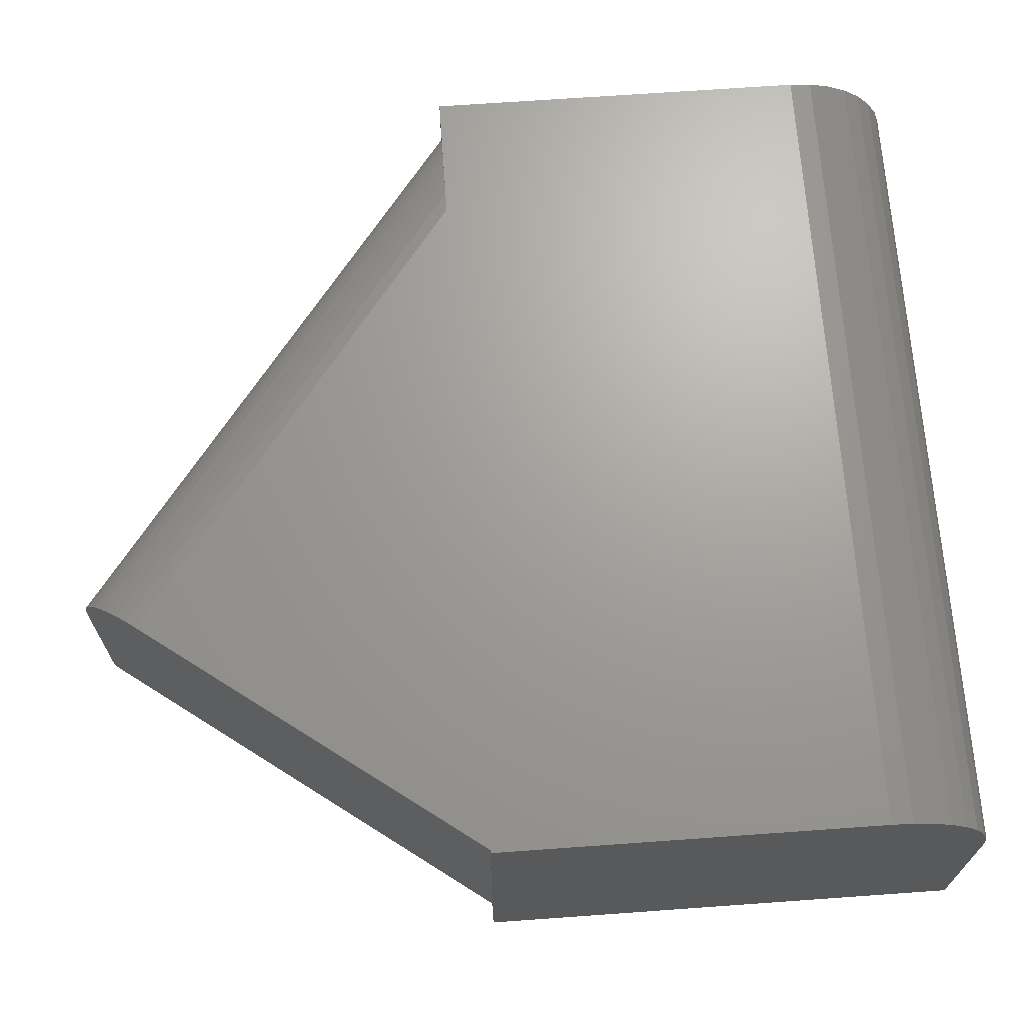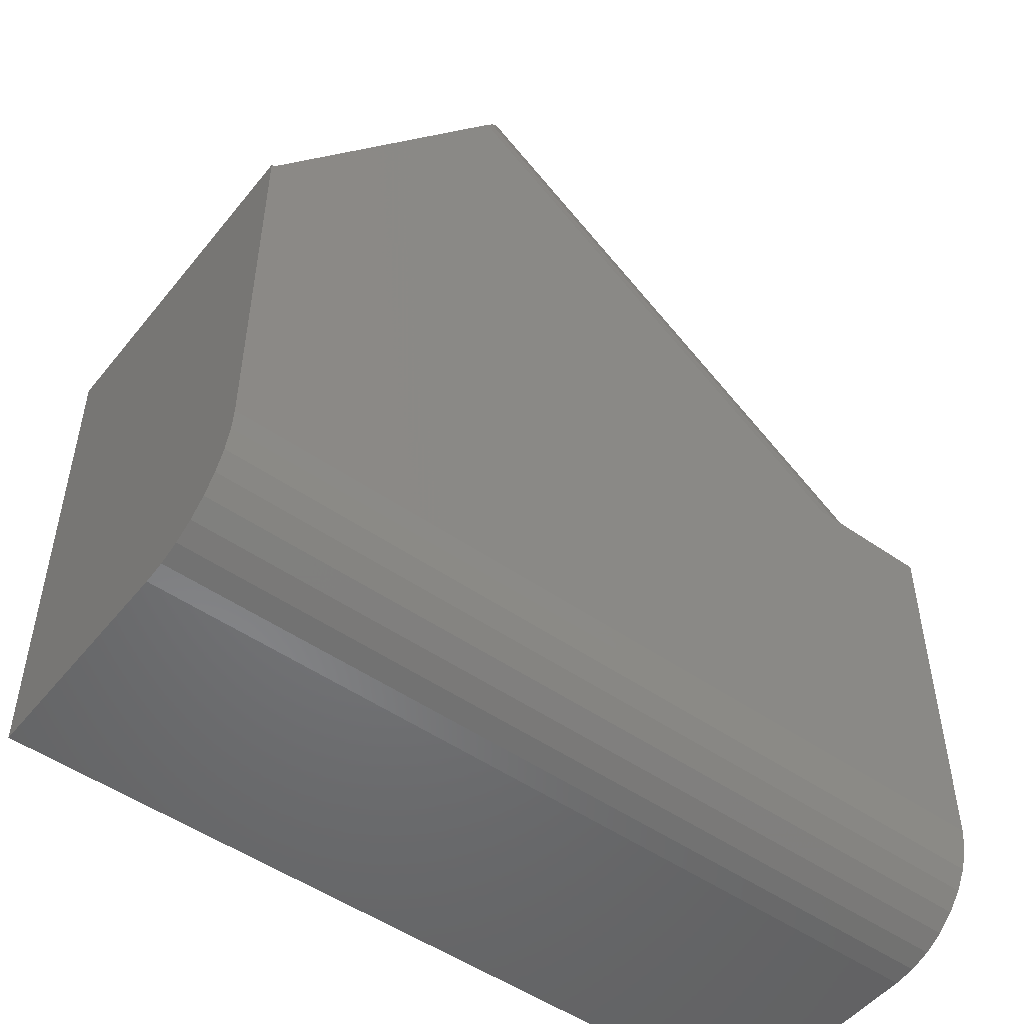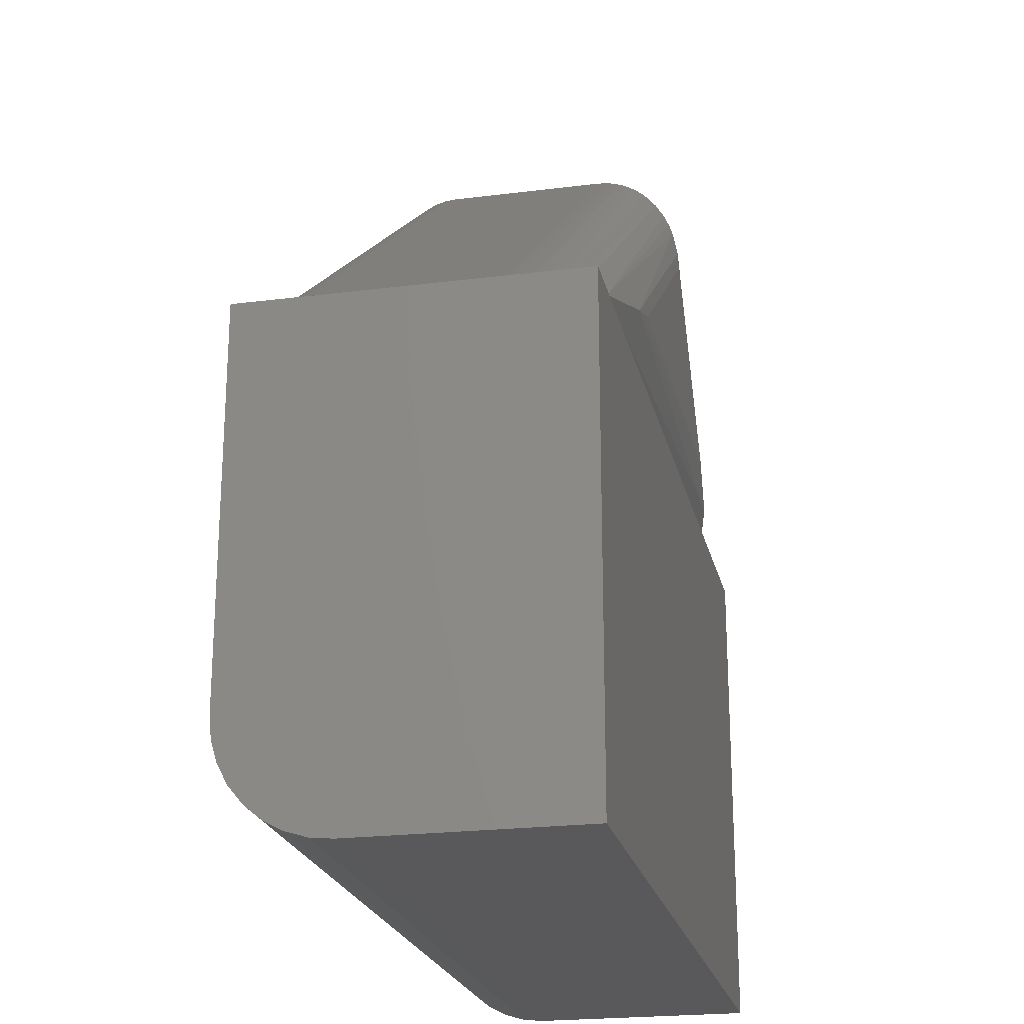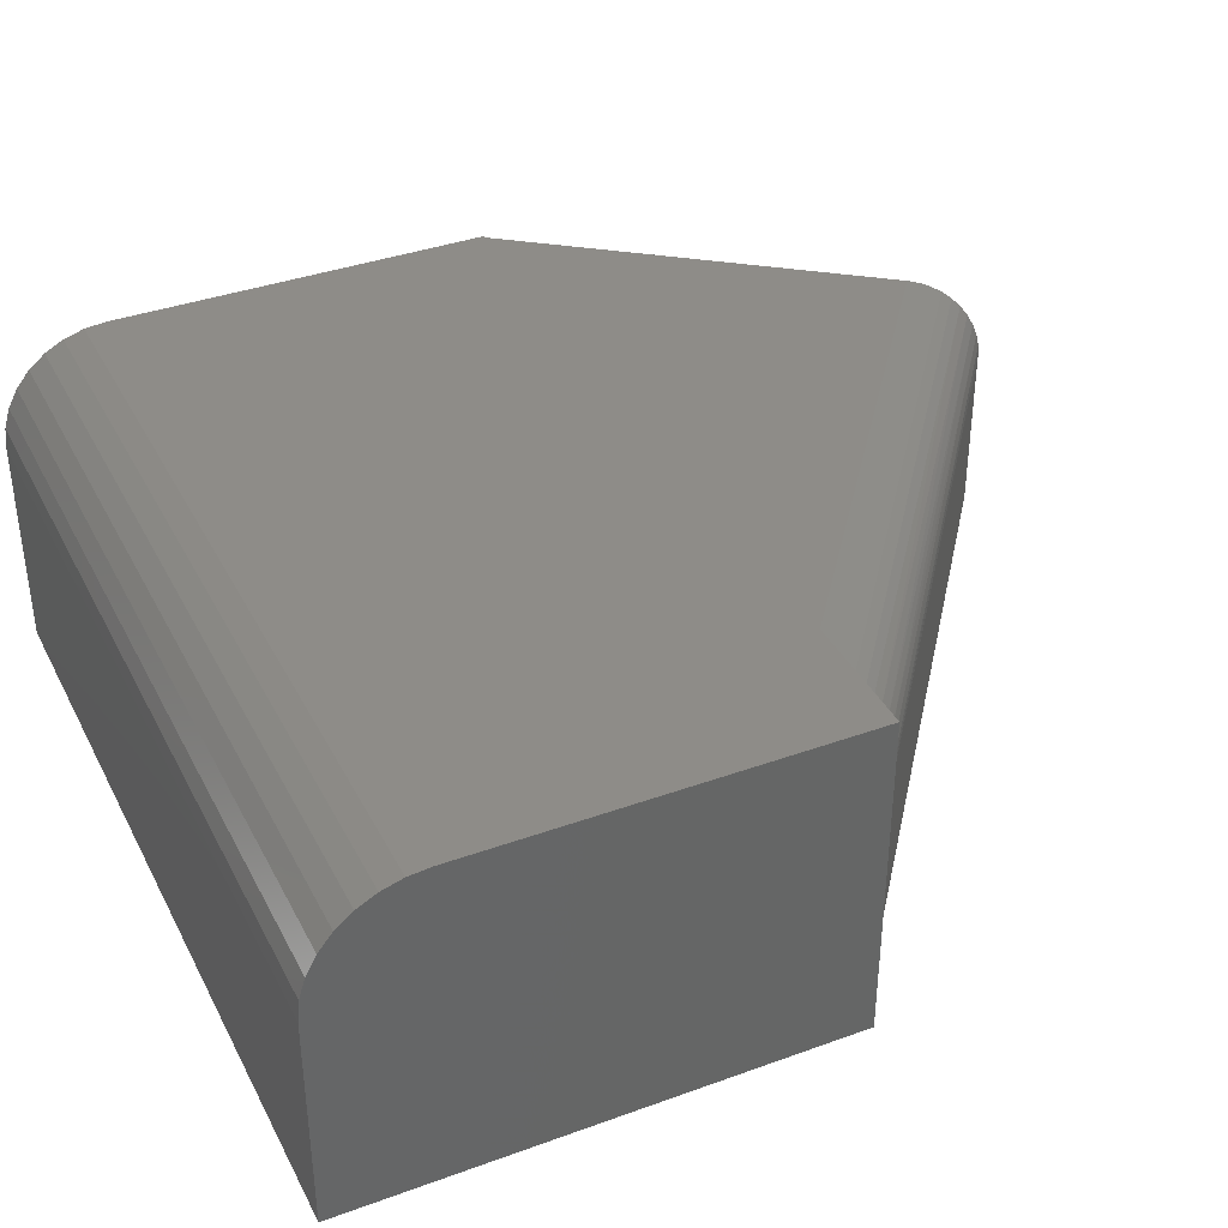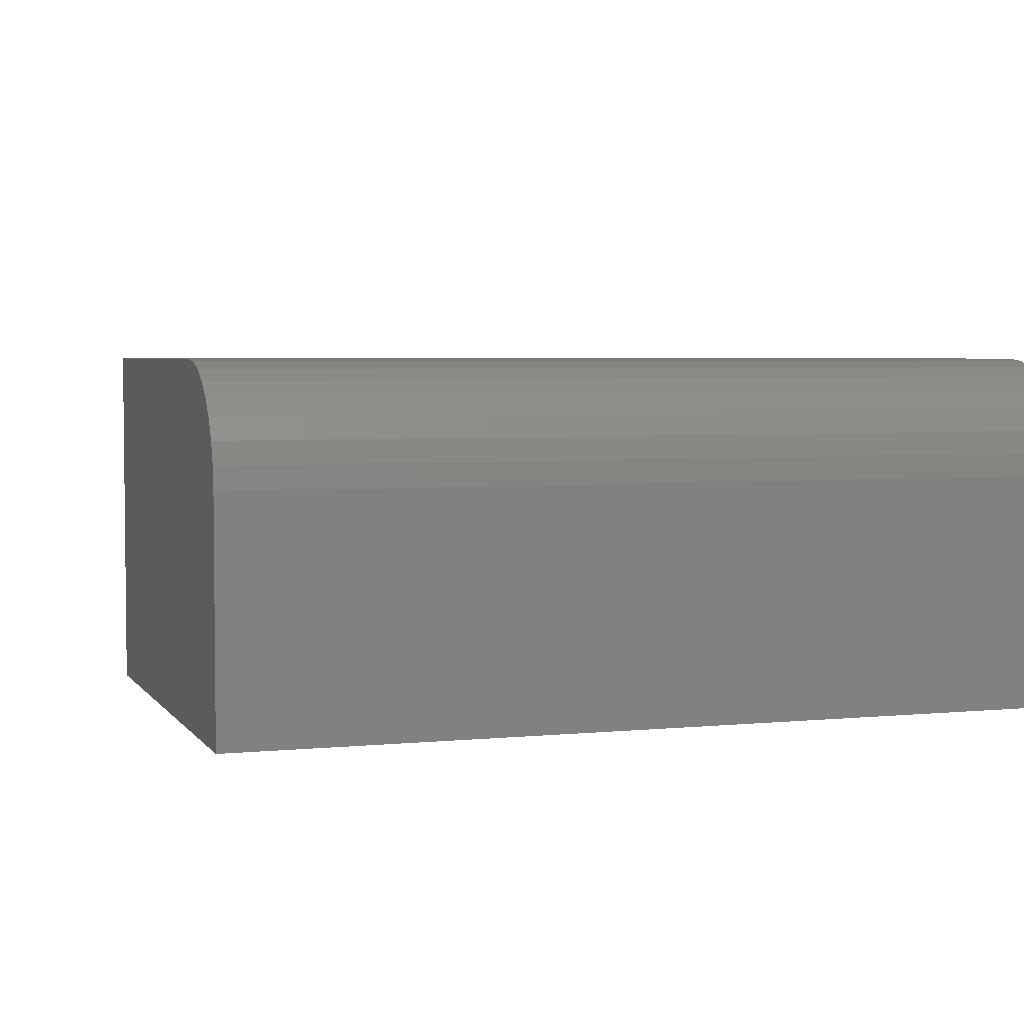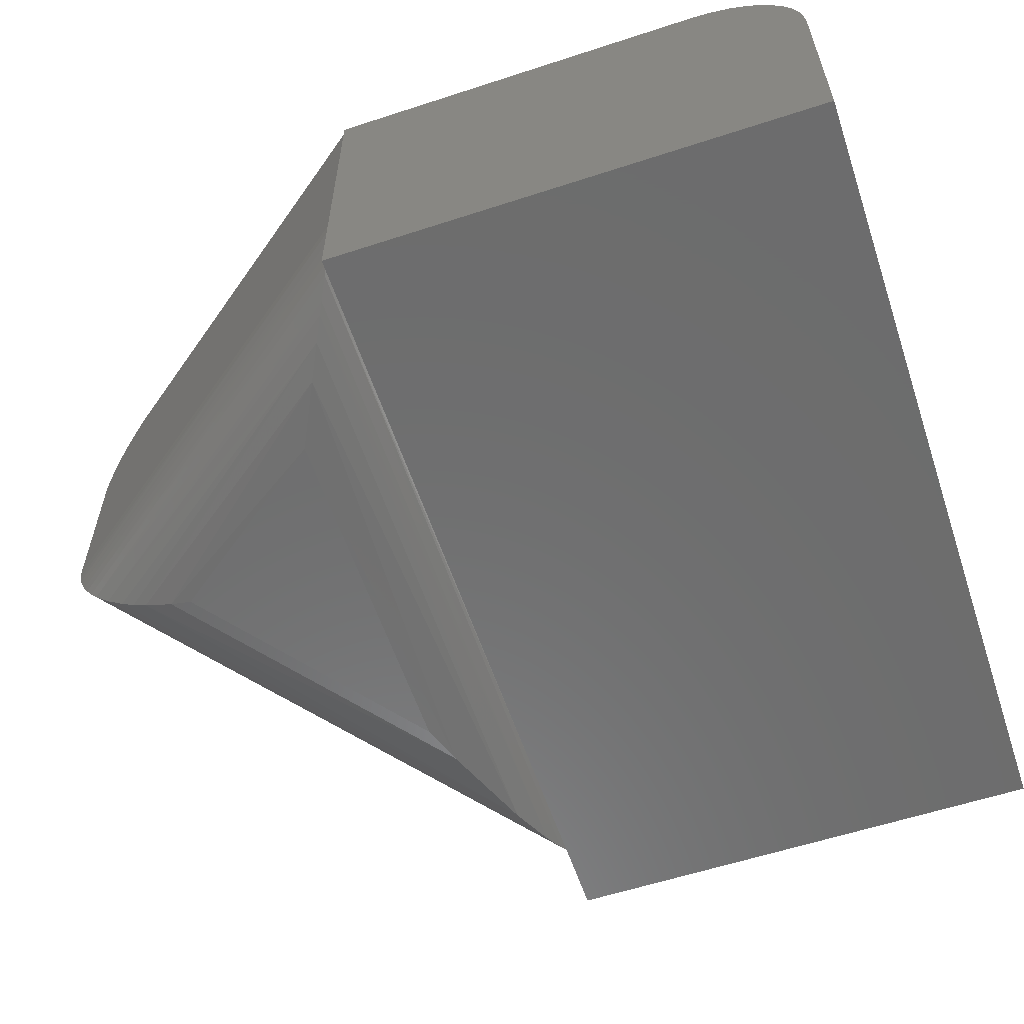
<metadata>
{"format":"stl","ext":"stl","renderer":"f3d","projection":"perspective","resolution":1024,"background":"white","views":[{"elev":68.4,"azim":85.9,"up":"+Y"},{"elev":-50.5,"azim":142.6,"up":"+Z"},{"elev":-22.4,"azim":-77.6,"up":"+Z"},{"elev":37.5,"azim":-114.9,"up":"+Y"},{"elev":4.0,"azim":161.6,"up":"+Y"},{"elev":-59.0,"azim":108.6,"up":"+Y"}]}
</metadata>
<code>
# stl→obj: 87 verts, 169 faces
v 0 -0.2812 0
v 2.555e-17 -0.2812 0.4172
v 2.555e-17 0 0.4172
v 5.741e-18 0 0.09375
v 4.621e-18 -0.001801 0.07546
v 3.544e-18 -0.007136 0.05787
v 2.551e-18 -0.0158 0.04167
v 1.681e-18 -0.02746 0.02746
v 9.675e-19 -0.04167 0.0158
v 4.37e-19 -0.05787 0.007136
v 1.103e-19 -0.07546 0.001801
v 0 -0.09375 0
v 0.6953 -0.09375 -4.258e-17
v 0.6953 -0.07546 0.001801
v 0.6953 -0.2812 -4.258e-17
v 0.6953 0 0.09375
v 0.6953 0 0.4172
v 0.6953 -0.2812 0.4172
v 0.6953 -0.05787 0.007136
v 0.6953 -0.04167 0.0158
v 0.6953 -0.02746 0.02746
v 0.6953 -0.0158 0.04167
v 0.6953 -0.007136 0.05787
v 0.6953 -0.001801 0.07546
v 0.693 0 0.4172
v 0.1079 0 0.4172
v 0.4836 0 0.7005
v 0.6891 -0.225 0.4172
v 0.009329 -0.225 0.4172
v 0.006525 -0.218 0.4172
v 0.004908 -0.2116 0.4172
v 0.004144 -0.2031 0.4172
v 0.004144 -0.0625 0.4172
v 0.693 -0.2031 0.4172
v 0.6922 -0.2135 0.4172
v 0.004298 -0.0591 0.4172
v 0.005316 -0.05313 0.4172
v 0.007991 -0.04564 0.4172
v 0.01228 -0.03825 0.4172
v 0.01803 -0.03127 0.4172
v 0.0265 -0.02376 0.4172
v 0.03597 -0.01747 0.4172
v 0.04605 -0.01233 0.4172
v 0.05987 -0.007111 0.4172
v 0.07425 -0.003396 0.4172
v 0.09105 -0.0008384 0.4172
v 0.5404 -0.2812 0.4922
v 0.433 -0.2803 0.6581
v 0.4305 -0.2812 0.6409
v 0.5947 -0.2763 0.4648
v 0.4458 -0.2247 0.7465
v 0.6861 -0.2296 0.4187
v 0.4461 -0.2189 0.7485
v 0.4454 -0.2311 0.7435
v 0.6831 -0.2336 0.4202
v 0.4449 -0.2371 0.7398
v 0.6762 -0.2407 0.4237
v 0.4442 -0.2434 0.735
v 0.6686 -0.247 0.4276
v 0.4434 -0.2492 0.7296
v 0.6238 -0.269 0.4501
v 0.438 -0.272 0.6926
v 0.4364 -0.2758 0.6813
v 0.4465 -0.2031 0.7507
v 0.4463 -0.213 0.7499
v 0.6521 -0.2572 0.4358
v 0.4416 -0.2592 0.7173
v 0.6428 -0.2617 0.4405
v 0.4396 -0.2673 0.7035
v 0.01278 -0.2286 0.4183
v 0.01998 -0.2348 0.4208
v 0.03405 -0.2438 0.4255
v 0.04398 -0.2488 0.4288
v 0.1082 -0.2691 0.4503
v 0.1967 -0.2803 0.4799
v 0.06448 -0.257 0.4357
v 0.2334 -0.2812 0.4922
v 0.4465 -0.0625 0.7507
v 0.4482 -0.04355 0.7484
v 0.4469 -0.05315 0.7502
v 0.4778 -0.0007727 0.7084
v 0.4721 -0.00308 0.716
v 0.4667 -0.006879 0.7234
v 0.4617 -0.01204 0.7301
v 0.4573 -0.01846 0.7361
v 0.4535 -0.026 0.7413
v 0.4504 -0.03442 0.7454
f 1 2 3
f 1 3 4
f 1 4 5
f 1 5 6
f 1 6 7
f 1 7 8
f 1 8 9
f 1 9 10
f 1 10 11
f 1 11 12
f 13 14 15
f 16 17 18
f 16 18 15
f 16 15 14
f 16 14 19
f 16 19 20
f 16 20 21
f 16 21 22
f 16 22 23
f 16 23 24
f 1 12 15
f 15 12 13
f 25 17 16
f 25 16 26
f 25 26 27
f 3 26 4
f 4 26 16
f 4 16 5
f 5 16 24
f 5 24 6
f 6 24 23
f 6 23 7
f 7 23 22
f 7 22 8
f 8 22 21
f 8 21 9
f 9 21 20
f 9 20 10
f 10 20 19
f 10 19 11
f 11 19 14
f 11 14 12
f 12 14 13
f 2 18 28
f 2 28 29
f 2 29 30
f 2 30 31
f 2 31 32
f 2 32 33
f 2 33 3
f 18 17 25
f 18 25 34
f 18 34 35
f 18 35 28
f 3 33 36
f 3 36 37
f 3 37 38
f 3 38 39
f 3 39 40
f 3 40 41
f 3 41 42
f 3 42 43
f 3 43 44
f 3 44 45
f 3 45 46
f 47 48 49
f 47 50 48
f 28 51 52
f 28 35 51
f 35 53 51
f 51 54 52
f 55 52 54
f 54 56 55
f 55 56 57
f 56 58 57
f 59 57 58
f 58 60 59
f 61 62 63
f 61 63 50
f 50 63 48
f 34 64 35
f 35 64 65
f 35 65 53
f 59 60 66
f 66 60 67
f 66 67 68
f 68 67 61
f 61 67 69
f 61 69 62
f 64 31 65
f 64 32 31
f 65 31 30
f 65 30 53
f 51 70 54
f 54 70 71
f 54 71 56
f 56 71 72
f 56 72 58
f 58 72 73
f 29 70 51
f 29 51 53
f 29 53 30
f 74 75 63
f 74 63 62
f 74 62 69
f 74 69 67
f 74 67 76
f 76 67 73
f 73 67 60
f 73 60 58
f 77 49 75
f 75 49 48
f 75 48 63
f 47 75 50
f 47 77 75
f 28 70 29
f 28 52 70
f 70 52 55
f 70 55 71
f 71 55 57
f 71 57 72
f 72 57 59
f 76 66 68
f 76 68 74
f 74 68 61
f 74 61 50
f 74 50 75
f 66 76 59
f 59 76 73
f 59 73 72
f 78 79 80
f 64 34 25
f 64 25 27
f 64 27 81
f 64 81 82
f 64 82 83
f 64 83 84
f 64 84 85
f 64 85 86
f 64 86 87
f 64 87 79
f 64 79 78
f 64 78 32
f 32 78 33
f 27 46 81
f 27 26 46
f 33 80 36
f 33 78 80
f 81 46 45
f 81 45 82
f 82 45 44
f 82 44 83
f 83 44 43
f 83 43 84
f 84 43 42
f 84 42 85
f 85 42 41
f 85 41 86
f 86 41 40
f 86 40 87
f 87 40 39
f 87 39 79
f 39 38 79
f 80 79 38
f 80 38 37
f 80 37 36
f 1 15 2
f 2 15 18
f 47 49 77

</code>
